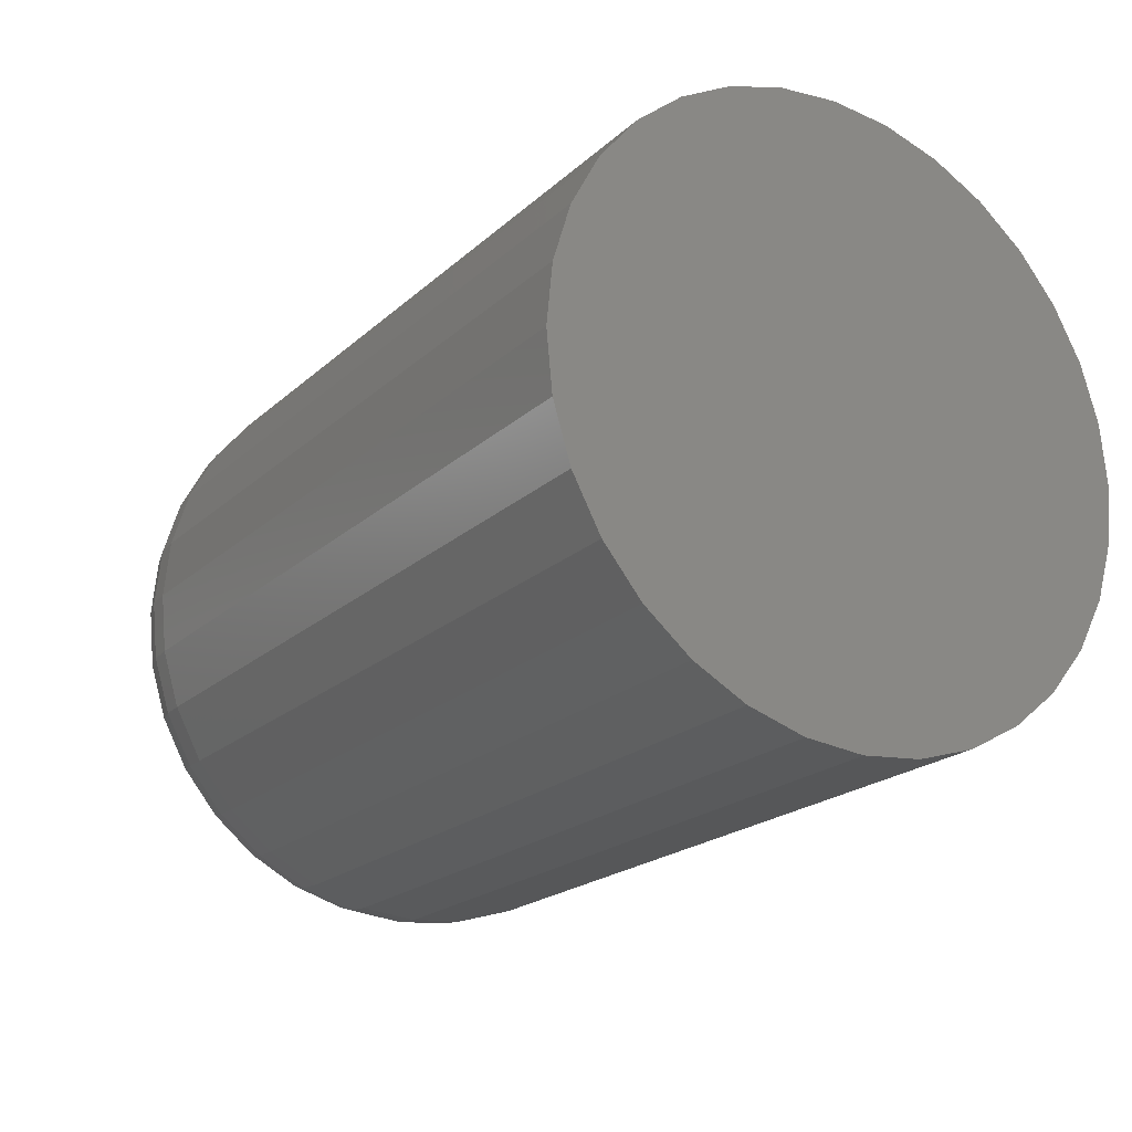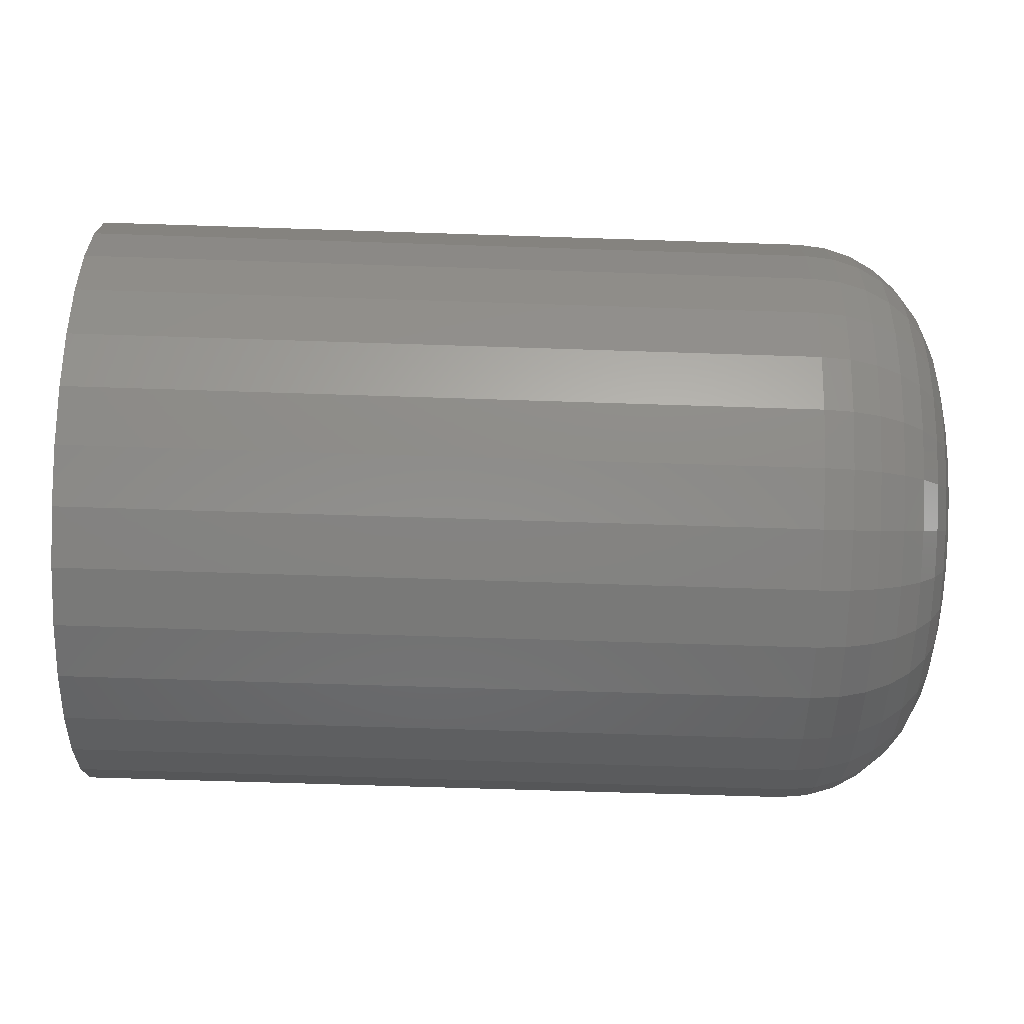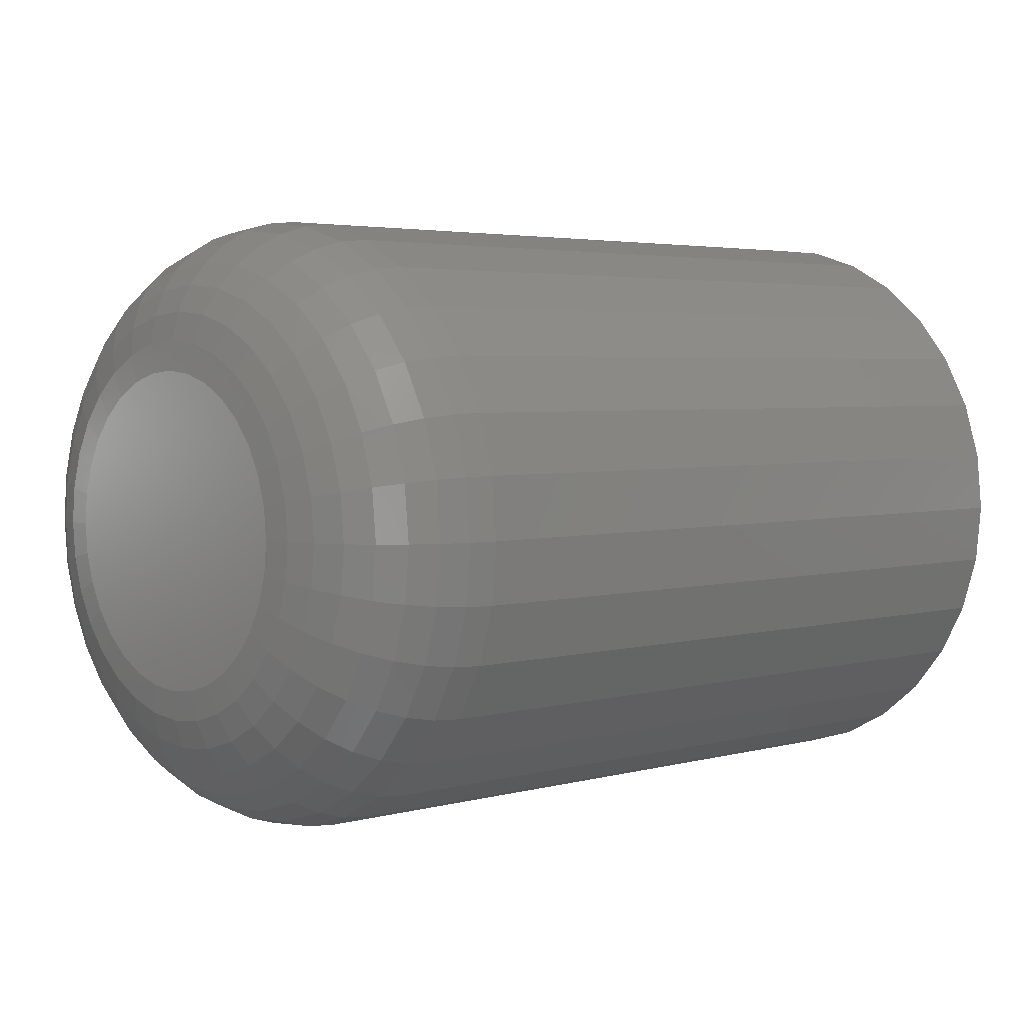
<metadata>
{"format":"stl","ext":"stl","renderer":"f3d","projection":"perspective","resolution":1024,"background":"white","views":[{"elev":-20.5,"azim":-122.6,"up":"+Y"},{"elev":-66.0,"azim":-1.9,"up":"+Z"},{"elev":3.6,"azim":137.5,"up":"+Z"}]}
</metadata>
<code>
# stl→obj: 320 verts, 636 faces
v 0.02344 0.7033 0.003701
v 0.02344 0.7026 0.002293
v 0.02344 0.7169 0.003701
v 0.02344 0.7176 0.002293
v 0.02344 0.7021 0.0007659
v 0.02344 0.7181 0.0007659
v 0.02344 0.702 -0.0008224
v 0.02344 0.7021 -0.002411
v 0.02344 0.7026 -0.003938
v 0.02344 0.7181 -0.002411
v 0.02344 0.7176 -0.003938
v 0.02344 0.7033 -0.005346
v 0.02344 0.7169 -0.005346
v 0.02344 0.7044 -0.006579
v 0.02344 0.7159 -0.006579
v 0.02344 0.7056 -0.007592
v 0.02344 0.707 -0.008344
v 0.02344 0.7183 -0.0008224
v 0.02344 0.7146 -0.007592
v 0.02344 0.7085 -0.008807
v 0.02344 0.7101 -0.008964
v 0.02344 0.7117 -0.008807
v 0.02344 0.7132 -0.008344
v 0.02344 0.7159 0.004935
v 0.02344 0.7146 0.005947
v 0.02344 0.7132 0.006699
v 0.02344 0.7117 0.007163
v 0.02344 0.7101 0.007319
v 0.02344 0.7085 0.007163
v 0.02344 0.707 0.006699
v 0.02344 0.7056 0.005947
v 0.02344 0.7044 0.004935
v -0.02344 0.7261 -0.0008224
v 0.01562 0.7261 -0.0008224
v -0.02344 0.7258 -0.003935
v 0.01562 0.7258 -0.003935
v -0.02344 0.7249 -0.006928
v 0.01562 0.7249 -0.006928
v -0.02344 0.7234 -0.009686
v 0.01562 0.7234 -0.009686
v -0.02344 0.7214 -0.0121
v 0.01562 0.7214 -0.0121
v -0.02344 0.719 -0.01409
v 0.01562 0.719 -0.01409
v -0.02344 0.7162 -0.01556
v 0.01562 0.7162 -0.01556
v -0.02344 0.7132 -0.01647
v 0.01562 0.7132 -0.01647
v -0.02344 0.7101 -0.01678
v 0.01562 0.7101 -0.01678
v -0.02344 0.707 -0.01647
v 0.01562 0.707 -0.01647
v -0.02344 0.704 -0.01556
v 0.01562 0.704 -0.01556
v -0.02344 0.7013 -0.01409
v 0.01562 0.7013 -0.01409
v -0.02344 0.6988 -0.0121
v 0.01562 0.6988 -0.0121
v -0.02344 0.6968 -0.009686
v 0.01562 0.6968 -0.009686
v -0.02344 0.6954 -0.006928
v 0.01562 0.6954 -0.006928
v -0.02344 0.6945 -0.003935
v 0.01562 0.6945 -0.003935
v -0.02344 0.6942 -0.0008224
v 0.01562 0.6942 -0.0008224
v -0.02344 0.6945 0.00229
v 0.01562 0.6945 0.00229
v -0.02344 0.6954 0.005283
v 0.01562 0.6954 0.005283
v -0.02344 0.6968 0.008041
v 0.01562 0.6968 0.008041
v -0.02344 0.6988 0.01046
v 0.01562 0.6988 0.01046
v -0.02344 0.7013 0.01244
v 0.01562 0.7013 0.01244
v -0.02344 0.704 0.01392
v 0.01562 0.704 0.01392
v -0.02344 0.707 0.01483
v 0.01562 0.707 0.01483
v -0.02344 0.7101 0.01513
v 0.01562 0.7101 0.01513
v -0.02344 0.7132 0.01483
v 0.01562 0.7132 0.01483
v -0.02344 0.7162 0.01392
v 0.01562 0.7162 0.01392
v -0.02344 0.719 0.01244
v 0.01562 0.719 0.01244
v -0.02344 0.7214 0.01046
v 0.01562 0.7214 0.01046
v -0.02344 0.7234 0.008041
v 0.01562 0.7234 0.008041
v -0.02344 0.7249 0.005283
v 0.01562 0.7249 0.005283
v -0.02344 0.7258 0.00229
v 0.01562 0.7258 0.00229
v 0.02329 0.7004 -0.0008224
v 0.02329 0.7006 0.001063
v 0.02284 0.699 -0.0008224
v 0.02284 0.6992 0.001349
v 0.02212 0.6976 -0.0008224
v 0.02212 0.6979 0.001613
v 0.02115 0.6964 -0.0008224
v 0.02115 0.6967 0.001844
v 0.01997 0.6955 -0.0008224
v 0.01997 0.6958 0.002033
v 0.01861 0.6948 -0.0008224
v 0.01861 0.6951 0.002174
v 0.01715 0.6943 -0.0008224
v 0.01715 0.6946 0.002261
v 0.02329 0.7196 0.001063
v 0.02329 0.7198 -0.0008224
v 0.02284 0.721 0.001349
v 0.02284 0.7212 -0.0008224
v 0.02212 0.7224 0.001613
v 0.02212 0.7226 -0.0008224
v 0.02115 0.7235 0.001844
v 0.02115 0.7238 -0.0008224
v 0.01997 0.7245 0.002033
v 0.01997 0.7248 -0.0008224
v 0.01861 0.7252 0.002174
v 0.01861 0.7255 -0.0008224
v 0.01715 0.7256 0.002261
v 0.01715 0.7259 -0.0008224
v 0.02329 0.719 0.002876
v 0.02284 0.7204 0.003437
v 0.02212 0.7216 0.003954
v 0.02115 0.7227 0.004407
v 0.01997 0.7236 0.004779
v 0.01861 0.7243 0.005055
v 0.01715 0.7247 0.005225
v 0.02329 0.7182 0.004548
v 0.02284 0.7194 0.005362
v 0.02212 0.7205 0.006112
v 0.02115 0.7215 0.00677
v 0.01997 0.7223 0.00731
v 0.01861 0.7229 0.007711
v 0.01715 0.7233 0.007958
v 0.02329 0.7169 0.006012
v 0.02284 0.718 0.007049
v 0.02212 0.7189 0.008004
v 0.02115 0.7198 0.008841
v 0.01997 0.7205 0.009528
v 0.01861 0.721 0.01004
v 0.01715 0.7213 0.01035
v 0.02329 0.7155 0.007214
v 0.02284 0.7163 0.008433
v 0.02212 0.717 0.009556
v 0.02115 0.7177 0.01054
v 0.01997 0.7182 0.01135
v 0.01861 0.7186 0.01195
v 0.01715 0.7189 0.01232
v 0.02329 0.7138 0.008107
v 0.02284 0.7144 0.009461
v 0.02212 0.7149 0.01071
v 0.02115 0.7153 0.0118
v 0.01997 0.7157 0.0127
v 0.01861 0.716 0.01337
v 0.01715 0.7162 0.01378
v 0.02329 0.712 0.008658
v 0.02284 0.7123 0.01009
v 0.02212 0.7126 0.01142
v 0.02115 0.7128 0.01258
v 0.01997 0.713 0.01353
v 0.01861 0.7131 0.01424
v 0.01715 0.7132 0.01468
v 0.02329 0.7101 0.008843
v 0.02284 0.7101 0.01031
v 0.02212 0.7101 0.01166
v 0.02115 0.7101 0.01284
v 0.01997 0.7101 0.01381
v 0.01861 0.7101 0.01454
v 0.01715 0.7101 0.01498
v 0.02329 0.7082 0.008658
v 0.02284 0.7079 0.01009
v 0.02212 0.7077 0.01142
v 0.02115 0.7074 0.01258
v 0.01997 0.7073 0.01353
v 0.01861 0.7071 0.01424
v 0.01715 0.707 0.01468
v 0.02329 0.7064 0.008107
v 0.02284 0.7059 0.009461
v 0.02212 0.7053 0.01071
v 0.02115 0.7049 0.0118
v 0.01997 0.7045 0.0127
v 0.01861 0.7042 0.01337
v 0.01715 0.7041 0.01378
v 0.02329 0.7047 0.007214
v 0.02284 0.7039 0.008433
v 0.02212 0.7032 0.009556
v 0.02115 0.7025 0.01054
v 0.01997 0.702 0.01135
v 0.01861 0.7016 0.01195
v 0.01715 0.7013 0.01232
v 0.02329 0.7033 0.006012
v 0.02284 0.7022 0.007049
v 0.02212 0.7013 0.008004
v 0.02115 0.7005 0.008841
v 0.01997 0.6998 0.009528
v 0.01861 0.6993 0.01004
v 0.01715 0.6989 0.01035
v 0.02329 0.7021 0.004548
v 0.02284 0.7009 0.005362
v 0.02212 0.6997 0.006112
v 0.02115 0.6988 0.00677
v 0.01997 0.6979 0.00731
v 0.01861 0.6973 0.007711
v 0.01715 0.697 0.007958
v 0.02329 0.7012 0.002876
v 0.02284 0.6998 0.003437
v 0.02212 0.6986 0.003954
v 0.02115 0.6975 0.004407
v 0.01997 0.6966 0.004779
v 0.01861 0.6959 0.005055
v 0.01715 0.6955 0.005225
v 0.02329 0.7196 -0.002708
v 0.02284 0.721 -0.002994
v 0.02212 0.7224 -0.003257
v 0.02115 0.7235 -0.003488
v 0.01997 0.7245 -0.003678
v 0.01861 0.7252 -0.003819
v 0.01715 0.7256 -0.003906
v 0.02329 0.7006 -0.002708
v 0.02284 0.6992 -0.002994
v 0.02212 0.6979 -0.003257
v 0.02115 0.6967 -0.003488
v 0.01997 0.6958 -0.003678
v 0.01861 0.6951 -0.003819
v 0.01715 0.6946 -0.003906
v 0.02329 0.7012 -0.004521
v 0.02284 0.6998 -0.005082
v 0.02212 0.6986 -0.005599
v 0.02115 0.6975 -0.006052
v 0.01997 0.6966 -0.006424
v 0.01861 0.6959 -0.0067
v 0.01715 0.6955 -0.00687
v 0.02329 0.7021 -0.006192
v 0.02284 0.7009 -0.007007
v 0.02212 0.6997 -0.007757
v 0.02115 0.6988 -0.008415
v 0.01997 0.6979 -0.008954
v 0.01861 0.6973 -0.009356
v 0.01715 0.697 -0.009603
v 0.02329 0.7033 -0.007657
v 0.02284 0.7022 -0.008693
v 0.02212 0.7013 -0.009648
v 0.02115 0.7005 -0.01049
v 0.01997 0.6998 -0.01117
v 0.01861 0.6993 -0.01168
v 0.01715 0.6989 -0.012
v 0.02329 0.7047 -0.008859
v 0.02284 0.7039 -0.01008
v 0.02212 0.7032 -0.0112
v 0.02115 0.7025 -0.01218
v 0.01997 0.702 -0.01299
v 0.01861 0.7016 -0.01359
v 0.01715 0.7013 -0.01396
v 0.02329 0.7064 -0.009752
v 0.02284 0.7059 -0.01111
v 0.02212 0.7053 -0.01235
v 0.02115 0.7049 -0.01345
v 0.01997 0.7045 -0.01435
v 0.01861 0.7042 -0.01501
v 0.01715 0.7041 -0.01542
v 0.02329 0.7082 -0.0103
v 0.02284 0.7079 -0.01174
v 0.02212 0.7077 -0.01306
v 0.02115 0.7074 -0.01423
v 0.01997 0.7073 -0.01518
v 0.01861 0.7071 -0.01589
v 0.01715 0.707 -0.01632
v 0.02329 0.7101 -0.01049
v 0.02284 0.7101 -0.01195
v 0.02212 0.7101 -0.0133
v 0.02115 0.7101 -0.01449
v 0.01997 0.7101 -0.01546
v 0.01861 0.7101 -0.01618
v 0.01715 0.7101 -0.01663
v 0.02329 0.712 -0.0103
v 0.02284 0.7123 -0.01174
v 0.02212 0.7126 -0.01306
v 0.02115 0.7128 -0.01423
v 0.01997 0.713 -0.01518
v 0.01861 0.7131 -0.01589
v 0.01715 0.7132 -0.01632
v 0.02329 0.7138 -0.009752
v 0.02284 0.7144 -0.01111
v 0.02212 0.7149 -0.01235
v 0.02115 0.7153 -0.01345
v 0.01997 0.7157 -0.01435
v 0.01861 0.716 -0.01501
v 0.01715 0.7162 -0.01542
v 0.02329 0.7155 -0.008859
v 0.02284 0.7163 -0.01008
v 0.02212 0.717 -0.0112
v 0.02115 0.7177 -0.01218
v 0.01997 0.7182 -0.01299
v 0.01861 0.7186 -0.01359
v 0.01715 0.7189 -0.01396
v 0.02329 0.7169 -0.007657
v 0.02284 0.718 -0.008693
v 0.02212 0.7189 -0.009648
v 0.02115 0.7198 -0.01049
v 0.01997 0.7205 -0.01117
v 0.01861 0.721 -0.01168
v 0.01715 0.7213 -0.012
v 0.02329 0.7182 -0.006192
v 0.02284 0.7194 -0.007007
v 0.02212 0.7205 -0.007757
v 0.02115 0.7215 -0.008415
v 0.01997 0.7223 -0.008954
v 0.01861 0.7229 -0.009356
v 0.01715 0.7233 -0.009603
v 0.02329 0.719 -0.004521
v 0.02284 0.7204 -0.005082
v 0.02212 0.7216 -0.005599
v 0.02115 0.7227 -0.006052
v 0.01997 0.7236 -0.006424
v 0.01861 0.7243 -0.0067
v 0.01715 0.7247 -0.00687
f 1 2 3
f 3 2 4
f 2 5 4
f 4 5 6
f 7 6 5
f 8 9 10
f 10 9 11
f 9 12 11
f 11 12 13
f 12 14 13
f 13 14 15
f 14 16 15
f 15 16 17
f 18 6 7
f 18 7 8
f 18 8 10
f 19 15 17
f 19 17 20
f 19 20 21
f 19 21 22
f 19 22 23
f 24 25 26
f 24 26 27
f 24 27 28
f 24 28 29
f 24 29 30
f 24 30 31
f 24 31 32
f 24 32 1
f 24 1 3
f 33 34 35
f 35 34 36
f 35 36 37
f 37 36 38
f 37 38 39
f 39 38 40
f 39 40 41
f 41 40 42
f 41 42 43
f 43 42 44
f 43 44 45
f 45 44 46
f 45 46 47
f 47 46 48
f 47 48 49
f 49 48 50
f 49 50 51
f 51 50 52
f 51 52 53
f 53 52 54
f 53 54 55
f 55 54 56
f 55 56 57
f 57 56 58
f 57 58 59
f 59 58 60
f 59 60 61
f 61 60 62
f 61 62 63
f 63 62 64
f 63 64 65
f 65 64 66
f 65 66 67
f 67 66 68
f 67 68 69
f 69 68 70
f 69 70 71
f 71 70 72
f 71 72 73
f 73 72 74
f 73 74 75
f 75 74 76
f 75 76 77
f 77 76 78
f 77 78 79
f 79 78 80
f 79 80 81
f 81 80 82
f 81 82 83
f 83 82 84
f 83 84 85
f 85 84 86
f 85 86 87
f 87 86 88
f 87 88 89
f 89 88 90
f 89 90 91
f 91 90 92
f 91 92 93
f 93 92 94
f 93 94 95
f 95 94 96
f 95 96 33
f 33 96 34
f 7 5 97
f 97 5 98
f 97 98 99
f 99 98 100
f 99 100 101
f 101 100 102
f 101 102 103
f 103 102 104
f 103 104 105
f 105 104 106
f 105 106 107
f 107 106 108
f 107 108 109
f 109 108 110
f 109 110 66
f 66 110 68
f 6 18 111
f 111 18 112
f 111 112 113
f 113 112 114
f 113 114 115
f 115 114 116
f 115 116 117
f 117 116 118
f 117 118 119
f 119 118 120
f 119 120 121
f 121 120 122
f 121 122 123
f 123 122 124
f 123 124 96
f 96 124 34
f 4 6 125
f 125 6 111
f 125 111 126
f 126 111 113
f 126 113 127
f 127 113 115
f 127 115 128
f 128 115 117
f 128 117 129
f 129 117 119
f 129 119 130
f 130 119 121
f 130 121 131
f 131 121 123
f 131 123 94
f 94 123 96
f 3 4 132
f 132 4 125
f 132 125 133
f 133 125 126
f 133 126 134
f 134 126 127
f 134 127 135
f 135 127 128
f 135 128 136
f 136 128 129
f 136 129 137
f 137 129 130
f 137 130 138
f 138 130 131
f 138 131 92
f 92 131 94
f 24 3 139
f 139 3 132
f 139 132 140
f 140 132 133
f 140 133 141
f 141 133 134
f 141 134 142
f 142 134 135
f 142 135 143
f 143 135 136
f 143 136 144
f 144 136 137
f 144 137 145
f 145 137 138
f 145 138 90
f 90 138 92
f 25 24 146
f 146 24 139
f 146 139 147
f 147 139 140
f 147 140 148
f 148 140 141
f 148 141 149
f 149 141 142
f 149 142 150
f 150 142 143
f 150 143 151
f 151 143 144
f 151 144 152
f 152 144 145
f 152 145 88
f 88 145 90
f 26 25 153
f 153 25 146
f 153 146 154
f 154 146 147
f 154 147 155
f 155 147 148
f 155 148 156
f 156 148 149
f 156 149 157
f 157 149 150
f 157 150 158
f 158 150 151
f 158 151 159
f 159 151 152
f 159 152 86
f 86 152 88
f 27 26 160
f 160 26 153
f 160 153 161
f 161 153 154
f 161 154 162
f 162 154 155
f 162 155 163
f 163 155 156
f 163 156 164
f 164 156 157
f 164 157 165
f 165 157 158
f 165 158 166
f 166 158 159
f 166 159 84
f 84 159 86
f 28 27 167
f 167 27 160
f 167 160 168
f 168 160 161
f 168 161 169
f 169 161 162
f 169 162 170
f 170 162 163
f 170 163 171
f 171 163 164
f 171 164 172
f 172 164 165
f 172 165 173
f 173 165 166
f 173 166 82
f 82 166 84
f 29 28 174
f 174 28 167
f 174 167 175
f 175 167 168
f 175 168 176
f 176 168 169
f 176 169 177
f 177 169 170
f 177 170 178
f 178 170 171
f 178 171 179
f 179 171 172
f 179 172 180
f 180 172 173
f 180 173 80
f 80 173 82
f 30 29 181
f 181 29 174
f 181 174 182
f 182 174 175
f 182 175 183
f 183 175 176
f 183 176 184
f 184 176 177
f 184 177 185
f 185 177 178
f 185 178 186
f 186 178 179
f 186 179 187
f 187 179 180
f 187 180 78
f 78 180 80
f 31 30 188
f 188 30 181
f 188 181 189
f 189 181 182
f 189 182 190
f 190 182 183
f 190 183 191
f 191 183 184
f 191 184 192
f 192 184 185
f 192 185 193
f 193 185 186
f 193 186 194
f 194 186 187
f 194 187 76
f 76 187 78
f 32 31 195
f 195 31 188
f 195 188 196
f 196 188 189
f 196 189 197
f 197 189 190
f 197 190 198
f 198 190 191
f 198 191 199
f 199 191 192
f 199 192 200
f 200 192 193
f 200 193 201
f 201 193 194
f 201 194 74
f 74 194 76
f 1 32 202
f 202 32 195
f 202 195 203
f 203 195 196
f 203 196 204
f 204 196 197
f 204 197 205
f 205 197 198
f 205 198 206
f 206 198 199
f 206 199 207
f 207 199 200
f 207 200 208
f 208 200 201
f 208 201 72
f 72 201 74
f 2 1 209
f 209 1 202
f 209 202 210
f 210 202 203
f 210 203 211
f 211 203 204
f 211 204 212
f 212 204 205
f 212 205 213
f 213 205 206
f 213 206 214
f 214 206 207
f 214 207 215
f 215 207 208
f 215 208 70
f 70 208 72
f 5 2 98
f 98 2 209
f 98 209 100
f 100 209 210
f 100 210 102
f 102 210 211
f 102 211 104
f 104 211 212
f 104 212 106
f 106 212 213
f 106 213 108
f 108 213 214
f 108 214 110
f 110 214 215
f 110 215 68
f 68 215 70
f 18 10 112
f 112 10 216
f 112 216 114
f 114 216 217
f 114 217 116
f 116 217 218
f 116 218 118
f 118 218 219
f 118 219 120
f 120 219 220
f 120 220 122
f 122 220 221
f 122 221 124
f 124 221 222
f 124 222 34
f 34 222 36
f 8 7 223
f 223 7 97
f 223 97 224
f 224 97 99
f 224 99 225
f 225 99 101
f 225 101 226
f 226 101 103
f 226 103 227
f 227 103 105
f 227 105 228
f 228 105 107
f 228 107 229
f 229 107 109
f 229 109 64
f 64 109 66
f 9 8 230
f 230 8 223
f 230 223 231
f 231 223 224
f 231 224 232
f 232 224 225
f 232 225 233
f 233 225 226
f 233 226 234
f 234 226 227
f 234 227 235
f 235 227 228
f 235 228 236
f 236 228 229
f 236 229 62
f 62 229 64
f 12 9 237
f 237 9 230
f 237 230 238
f 238 230 231
f 238 231 239
f 239 231 232
f 239 232 240
f 240 232 233
f 240 233 241
f 241 233 234
f 241 234 242
f 242 234 235
f 242 235 243
f 243 235 236
f 243 236 60
f 60 236 62
f 14 12 244
f 244 12 237
f 244 237 245
f 245 237 238
f 245 238 246
f 246 238 239
f 246 239 247
f 247 239 240
f 247 240 248
f 248 240 241
f 248 241 249
f 249 241 242
f 249 242 250
f 250 242 243
f 250 243 58
f 58 243 60
f 16 14 251
f 251 14 244
f 251 244 252
f 252 244 245
f 252 245 253
f 253 245 246
f 253 246 254
f 254 246 247
f 254 247 255
f 255 247 248
f 255 248 256
f 256 248 249
f 256 249 257
f 257 249 250
f 257 250 56
f 56 250 58
f 17 16 258
f 258 16 251
f 258 251 259
f 259 251 252
f 259 252 260
f 260 252 253
f 260 253 261
f 261 253 254
f 261 254 262
f 262 254 255
f 262 255 263
f 263 255 256
f 263 256 264
f 264 256 257
f 264 257 54
f 54 257 56
f 20 17 265
f 265 17 258
f 265 258 266
f 266 258 259
f 266 259 267
f 267 259 260
f 267 260 268
f 268 260 261
f 268 261 269
f 269 261 262
f 269 262 270
f 270 262 263
f 270 263 271
f 271 263 264
f 271 264 52
f 52 264 54
f 21 20 272
f 272 20 265
f 272 265 273
f 273 265 266
f 273 266 274
f 274 266 267
f 274 267 275
f 275 267 268
f 275 268 276
f 276 268 269
f 276 269 277
f 277 269 270
f 277 270 278
f 278 270 271
f 278 271 50
f 50 271 52
f 22 21 279
f 279 21 272
f 279 272 280
f 280 272 273
f 280 273 281
f 281 273 274
f 281 274 282
f 282 274 275
f 282 275 283
f 283 275 276
f 283 276 284
f 284 276 277
f 284 277 285
f 285 277 278
f 285 278 48
f 48 278 50
f 23 22 286
f 286 22 279
f 286 279 287
f 287 279 280
f 287 280 288
f 288 280 281
f 288 281 289
f 289 281 282
f 289 282 290
f 290 282 283
f 290 283 291
f 291 283 284
f 291 284 292
f 292 284 285
f 292 285 46
f 46 285 48
f 19 23 293
f 293 23 286
f 293 286 294
f 294 286 287
f 294 287 295
f 295 287 288
f 295 288 296
f 296 288 289
f 296 289 297
f 297 289 290
f 297 290 298
f 298 290 291
f 298 291 299
f 299 291 292
f 299 292 44
f 44 292 46
f 15 19 300
f 300 19 293
f 300 293 301
f 301 293 294
f 301 294 302
f 302 294 295
f 302 295 303
f 303 295 296
f 303 296 304
f 304 296 297
f 304 297 305
f 305 297 298
f 305 298 306
f 306 298 299
f 306 299 42
f 42 299 44
f 13 15 307
f 307 15 300
f 307 300 308
f 308 300 301
f 308 301 309
f 309 301 302
f 309 302 310
f 310 302 303
f 310 303 311
f 311 303 304
f 311 304 312
f 312 304 305
f 312 305 313
f 313 305 306
f 313 306 40
f 40 306 42
f 11 13 314
f 314 13 307
f 314 307 315
f 315 307 308
f 315 308 316
f 316 308 309
f 316 309 317
f 317 309 310
f 317 310 318
f 318 310 311
f 318 311 319
f 319 311 312
f 319 312 320
f 320 312 313
f 320 313 38
f 38 313 40
f 10 11 216
f 216 11 314
f 216 314 217
f 217 314 315
f 217 315 218
f 218 315 316
f 218 316 219
f 219 316 317
f 219 317 220
f 220 317 318
f 220 318 221
f 221 318 319
f 221 319 222
f 222 319 320
f 222 320 36
f 36 320 38
f 71 73 89
f 91 71 89
f 69 71 91
f 93 69 91
f 39 59 37
f 57 59 39
f 41 57 39
f 55 57 41
f 43 55 41
f 43 53 55
f 51 53 43
f 45 51 43
f 45 49 51
f 47 49 45
f 87 89 73
f 87 73 75
f 87 75 77
f 87 77 79
f 87 79 81
f 87 81 83
f 87 83 85
f 59 61 37
f 37 61 63
f 37 63 35
f 35 63 65
f 35 65 33
f 33 65 67
f 33 67 95
f 95 67 69
f 95 69 93

</code>
